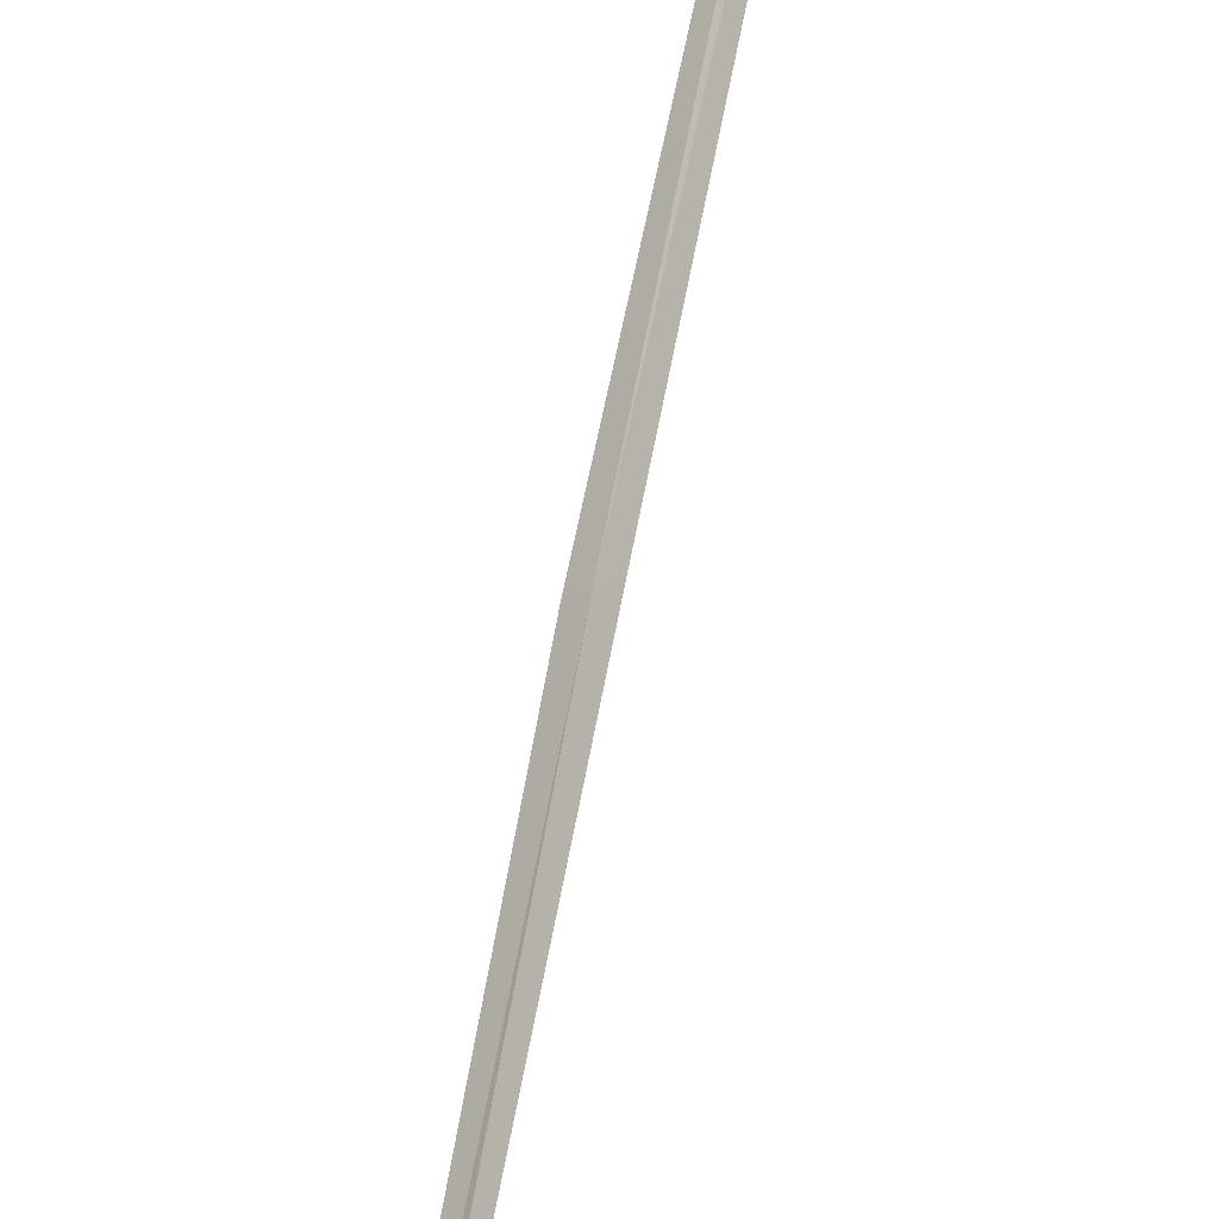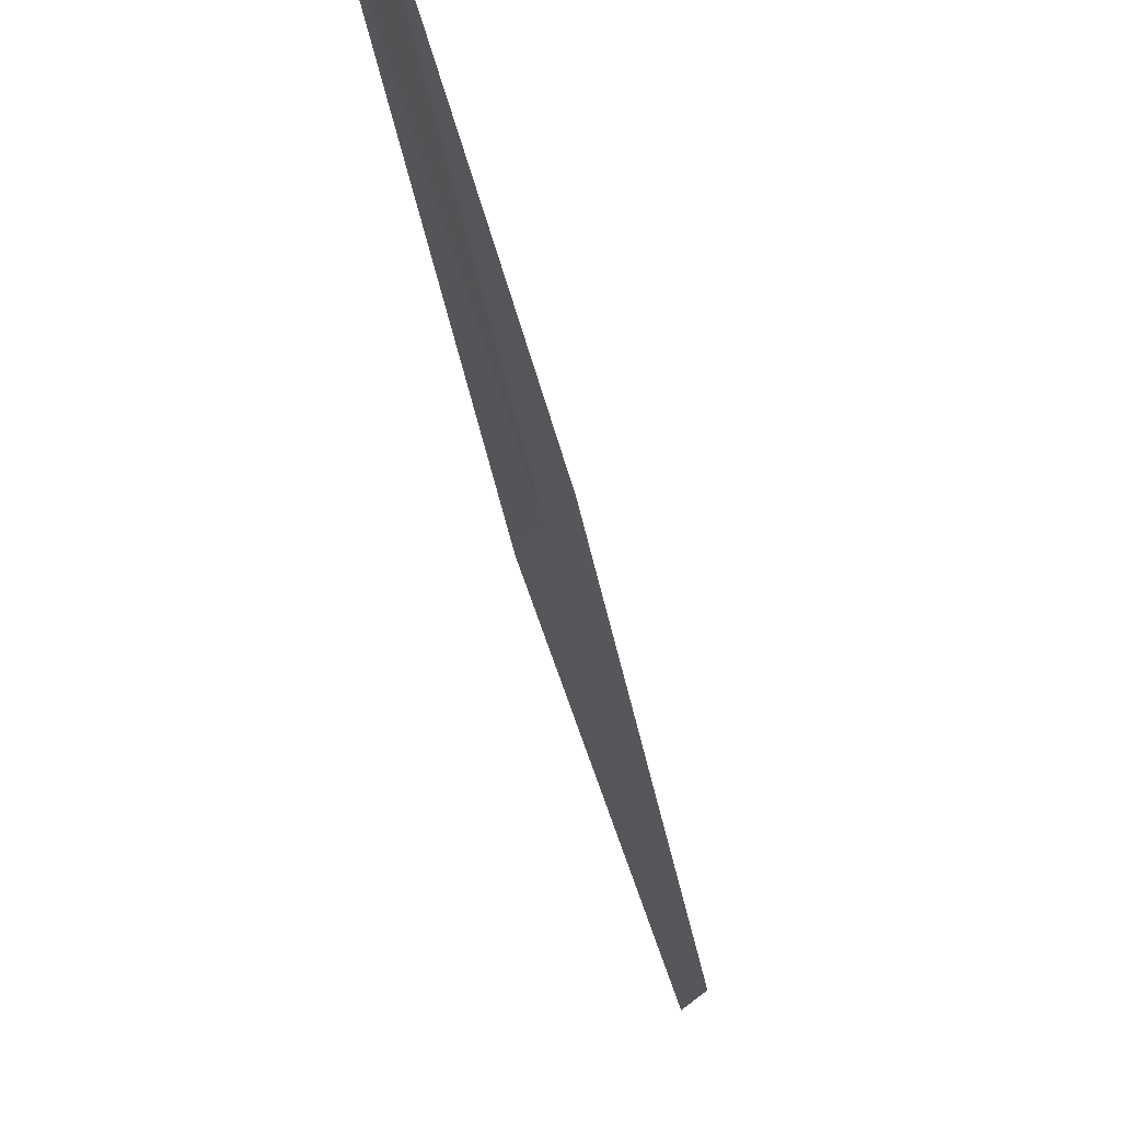
<metadata>
{"format":"obj","ext":"obj","renderer":"f3d","projection":"perspective","resolution":1024,"background":"white","views":[{"elev":62.2,"azim":1.9,"up":"+Y"},{"elev":-16.1,"azim":-4.8,"up":"+Y"}]}
</metadata>
<code>
v 16.54 18.42 15.48
v 16.57 18.46 15.48
v 16.14 18.26 18.23
v 16.11 18.22 18.23
v 16.5 18.39 15.48
v 17 18.54 12.74
v 16.96 18.51 12.74
f 1 3 2
f 1 4 3
f 1 5 4
f 1 2 6
f 1 6 7
f 1 7 5

</code>
